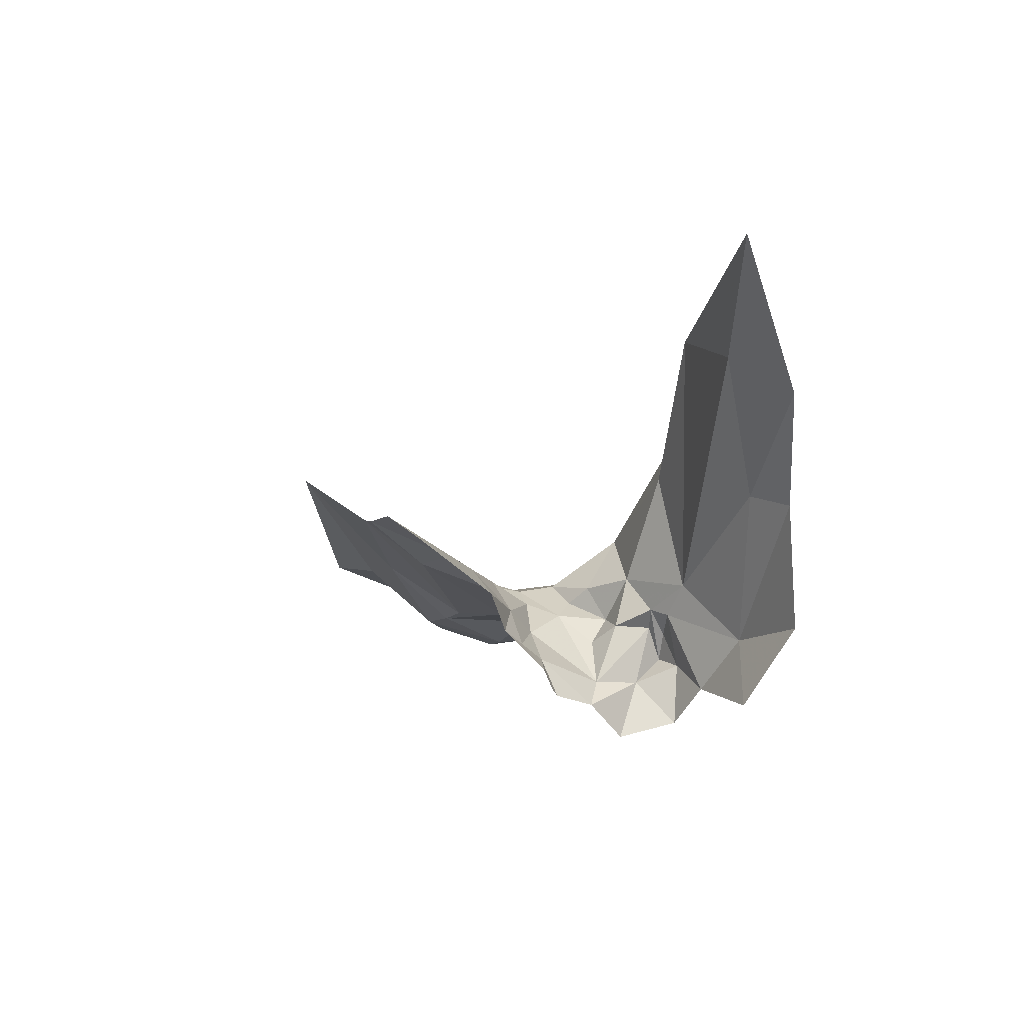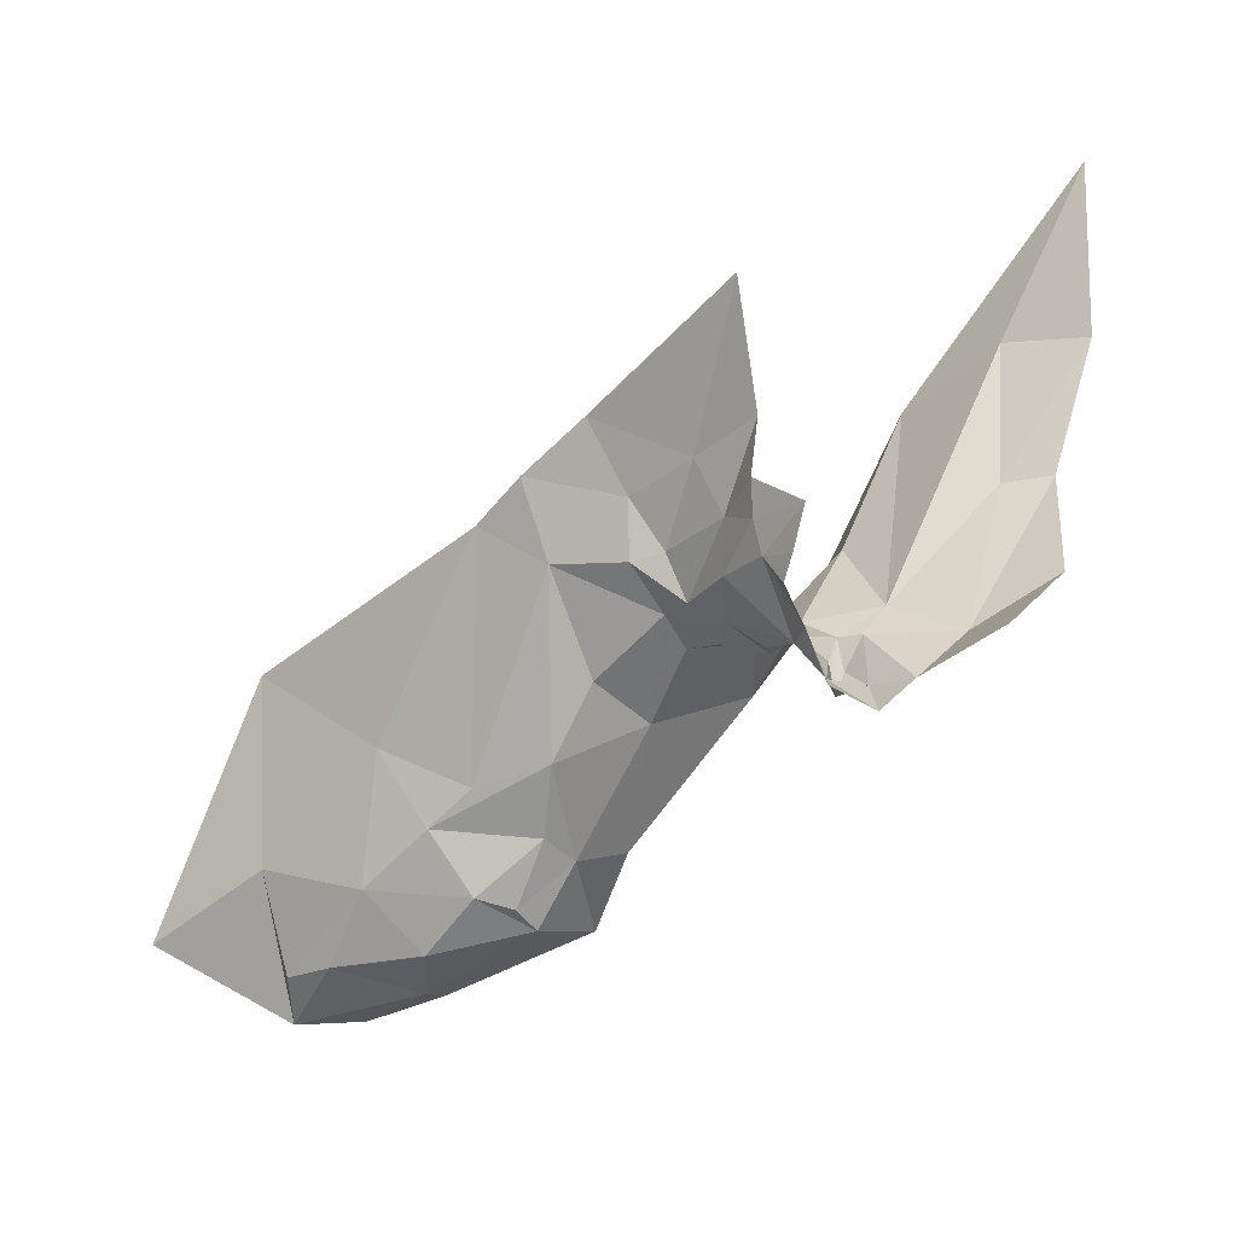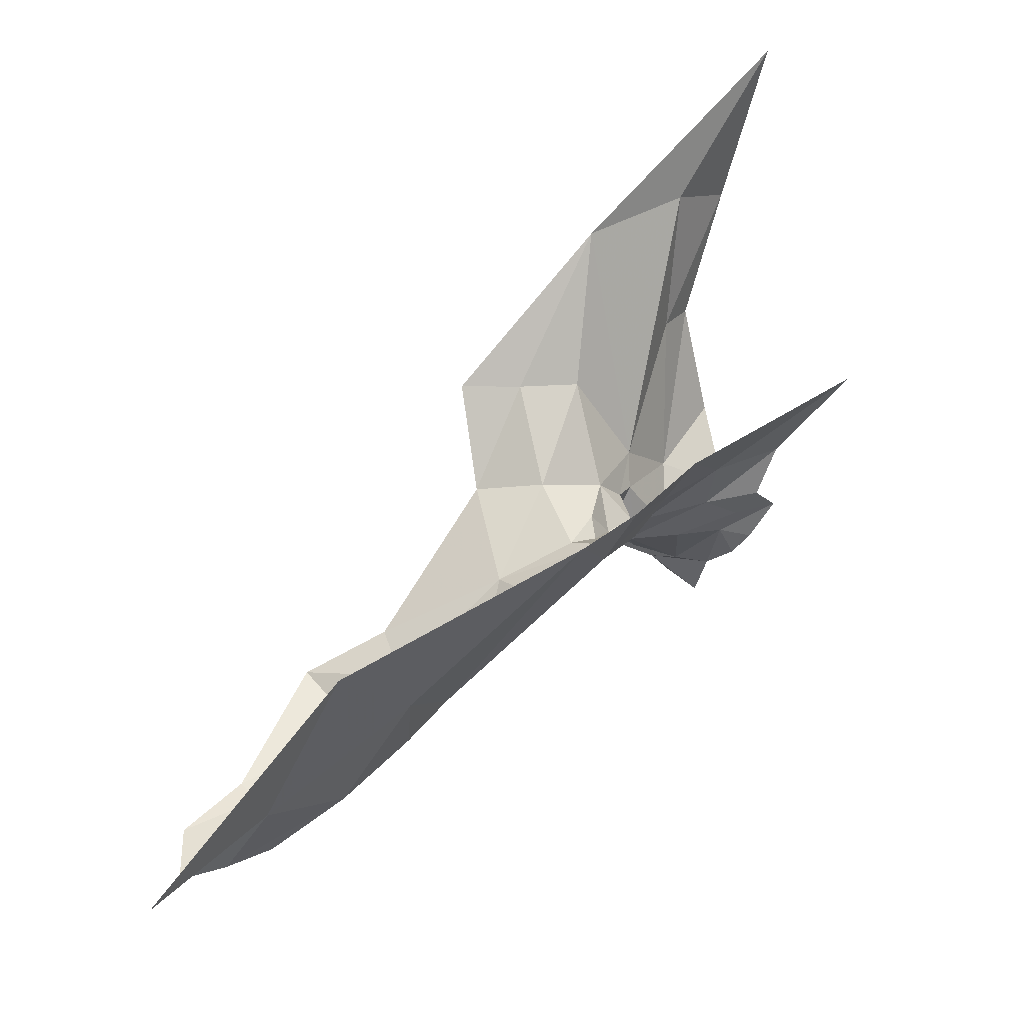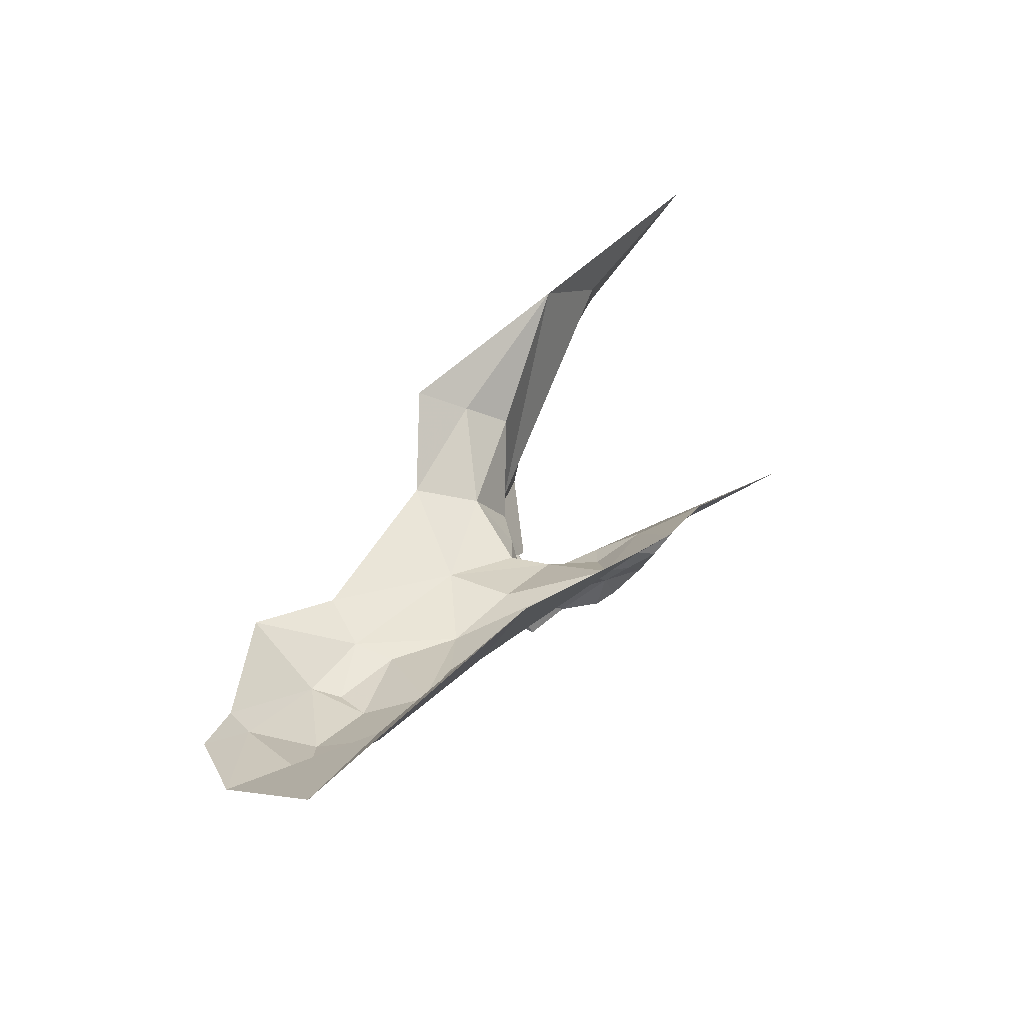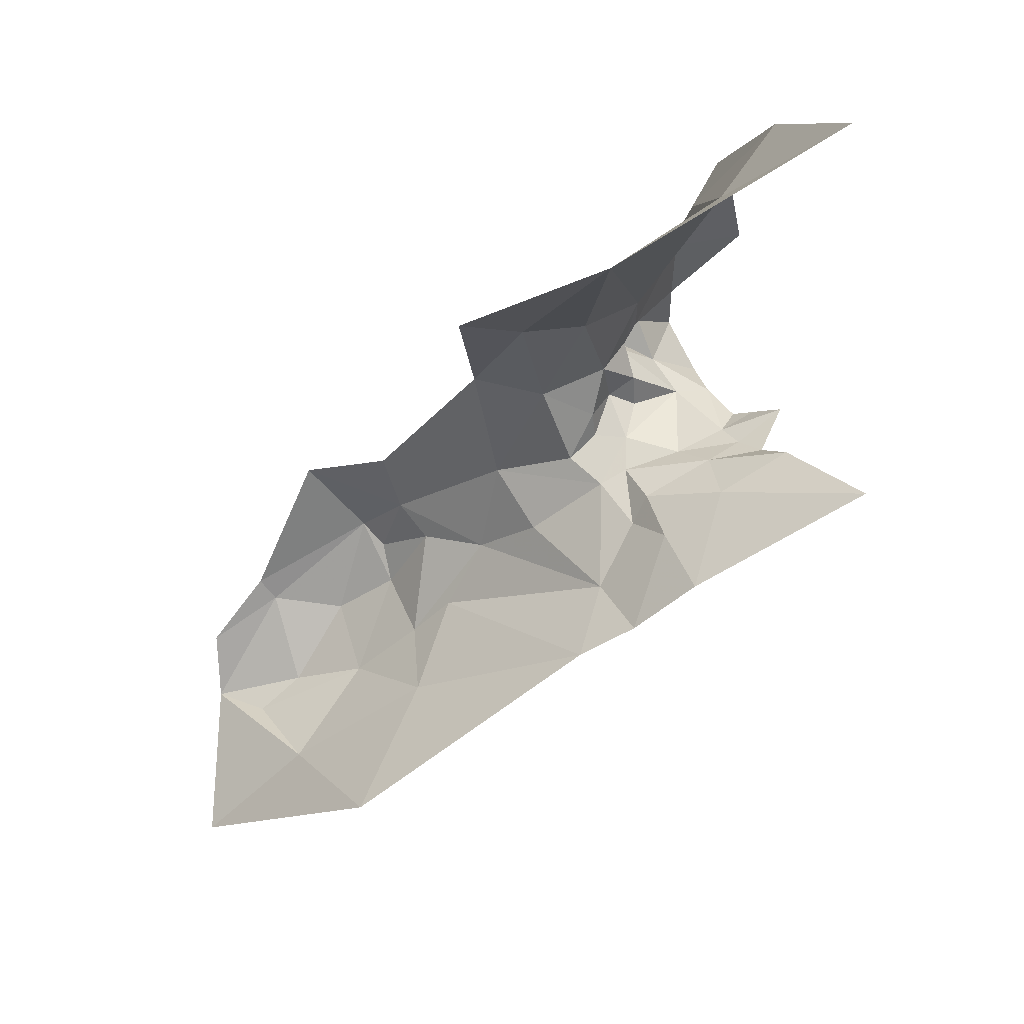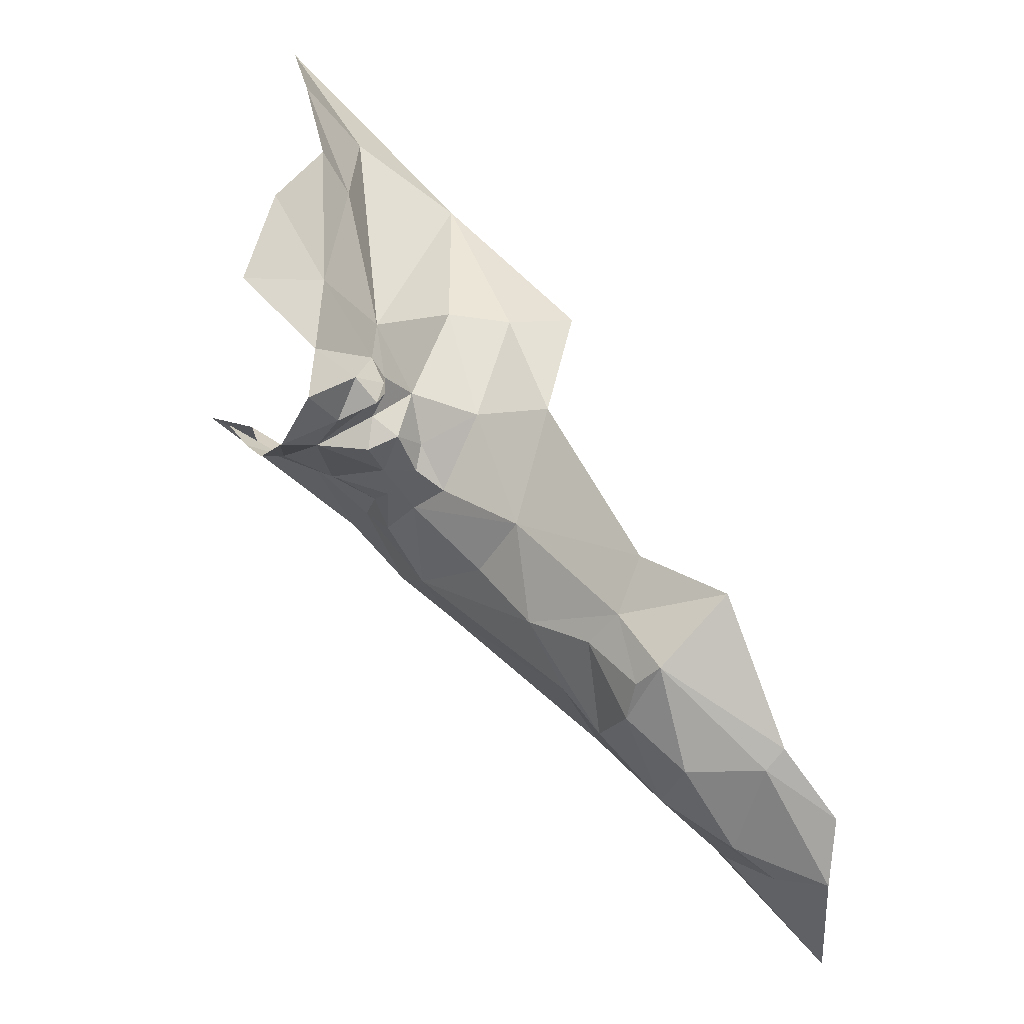
<metadata>
{"format":"obj","ext":"obj","renderer":"f3d","projection":"perspective","resolution":1024,"background":"white","views":[{"elev":-0.8,"azim":-72.8,"up":"+Y"},{"elev":-58.8,"azim":-102.0,"up":"+Y"},{"elev":-66.5,"azim":-153.4,"up":"+Z"},{"elev":21.9,"azim":151.2,"up":"+Y"},{"elev":2.0,"azim":-154.8,"up":"+Z"},{"elev":29.5,"azim":31.9,"up":"+Z"}]}
</metadata>
<code>
v -2.823 6.255 0.5575
v -2.794 6.236 0.5901
v -2.831 6.253 0.6225
v -2.852 6.26 0.5773
v -2.98 6.326 0.5526
v -2.845 6.292 0.522
v -2.723 6.243 0.5181
v -2.751 6.232 0.5698
v -2.776 6.25 0.5279
v -3.046 6.435 0.7898
v -2.959 6.369 0.757
v -2.923 6.386 0.7608
v -2.969 6.281 0.7062
v -2.953 6.281 0.6776
v -2.947 6.311 0.7192
v -3.002 6.284 0.7784
v -2.994 6.352 0.7607
v -3.074 6.333 0.8598
v -3.055 6.259 0.8597
v -3.015 6.25 0.8174
v -2.974 6.278 0.6607
v -2.924 6.277 0.6313
v -2.9 6.282 0.6693
v -3.163 6.314 0.6574
v -3.058 6.328 0.5987
v -3.063 6.294 0.6568
v -3.108 6.42 0.8295
v -2.75 6.288 0.4702
v -2.7 6.255 0.4958
v -2.877 6.26 0.6177
v -2.814 6.259 0.6441
v -3.043 6.237 0.6965
v -3.042 6.215 0.7068
v -3.058 6.22 0.7081
v -2.985 6.263 0.6913
v -2.984 6.246 0.7137
v -3.004 6.221 0.7221
v -2.665 6.256 0.5049
v -2.668 6.266 0.5467
v -2.708 6.251 0.5759
v -2.979 6.287 0.7358
v -2.981 6.231 0.7697
v -2.987 6.22 0.744
v -2.968 6.235 0.7547
v -2.702 6.26 0.5882
v -2.753 6.279 0.6682
v -2.775 6.241 0.6301
v -2.981 6.297 0.5946
v -3.028 6.302 0.629
v -3.016 6.325 0.5709
v -2.999 6.285 0.6355
v -3.009 6.285 0.6534
v -3.045 6.268 0.6768
v -2.904 6.325 0.7292
v -2.812 6.28 0.6751
v -2.988 6.271 0.67
v -3.018 6.253 0.6819
v -2.966 6.271 0.6928
v -2.999 6.218 0.7895
v -2.989 6.195 0.7698
v -3.06 6.339 0.8331
v -2.988 6.257 0.7306
v -2.977 6.255 0.7502
v -2.986 6.268 0.7535
v -3.203 6.478 0.8593
v -3.132 6.396 0.8727
v -2.837 6.358 0.4495
v -3.082 6.233 0.7097
v -3.077 6.257 0.6832
v -3.102 6.28 0.682
v -2.992 6.264 0.7661
v -2.79 6.238 0.6152
v -3.022 6.208 0.7233
v -3.004 6.186 0.7379
v -3.058 6.248 0.6883
v -2.679 6.29 0.4141
v -3.045 6.212 0.8261
v -2.975 6.251 0.7592
v -2.972 6.26 0.7197
f 1 2 3
f 4 5 6
f 7 8 9
f 10 11 12
f 13 14 15
f 10 16 17
f 18 19 20
f 21 22 23
f 24 25 26
f 10 27 16
f 9 28 29
f 23 30 31
f 6 1 4
f 6 28 9
f 32 33 34
f 35 36 37
f 38 39 40
f 16 41 17
f 42 43 44
f 8 2 9
f 45 46 47
f 48 49 50
f 48 21 51
f 26 52 53
f 49 48 51
f 54 23 55
f 15 14 23
f 56 53 52
f 35 37 57
f 56 35 57
f 14 58 35
f 42 59 60
f 16 61 20
f 62 63 37
f 41 16 64
f 61 16 27
f 65 27 10
f 65 66 27
f 67 6 5
f 67 28 6
f 11 54 12
f 15 23 54
f 32 34 68
f 53 69 70
f 57 37 32
f 16 71 64
f 16 20 71
f 47 2 8
f 31 3 72
f 43 42 60
f 37 73 32
f 43 60 74
f 53 57 75
f 53 56 57
f 8 40 47
f 8 7 40
f 73 43 74
f 11 15 54
f 17 41 15
f 50 5 48
f 4 48 5
f 30 23 22
f 26 70 24
f 26 53 70
f 37 43 73
f 37 63 43
f 76 28 67
f 76 38 28
f 30 4 1
f 30 48 4
f 59 20 77
f 59 71 20
f 21 14 35
f 21 23 14
f 48 22 21
f 48 30 22
f 75 32 68
f 75 57 32
f 38 29 28
f 7 9 29
f 44 64 78
f 63 62 64
f 63 44 43
f 63 64 44
f 62 41 64
f 13 15 41
f 62 79 41
f 36 35 79
f 58 79 35
f 13 41 79
f 26 49 52
f 26 25 49
f 9 1 6
f 9 2 1
f 77 20 19
f 52 51 56
f 52 49 51
f 17 11 10
f 17 15 11
f 21 56 51
f 21 35 56
f 50 49 25
f 38 7 29
f 38 40 7
f 31 55 23
f 31 46 55
f 31 47 46
f 31 72 47
f 2 72 3
f 2 47 72
f 13 58 14
f 13 79 58
f 62 36 79
f 62 37 36
f 78 42 44
f 71 59 42
f 40 45 47
f 40 39 45
f 61 27 66
f 69 75 68
f 69 53 75
f 30 3 31
f 30 1 3
f 73 33 32
f 71 78 64
f 71 42 78
f 61 18 20
f 61 66 18

</code>
